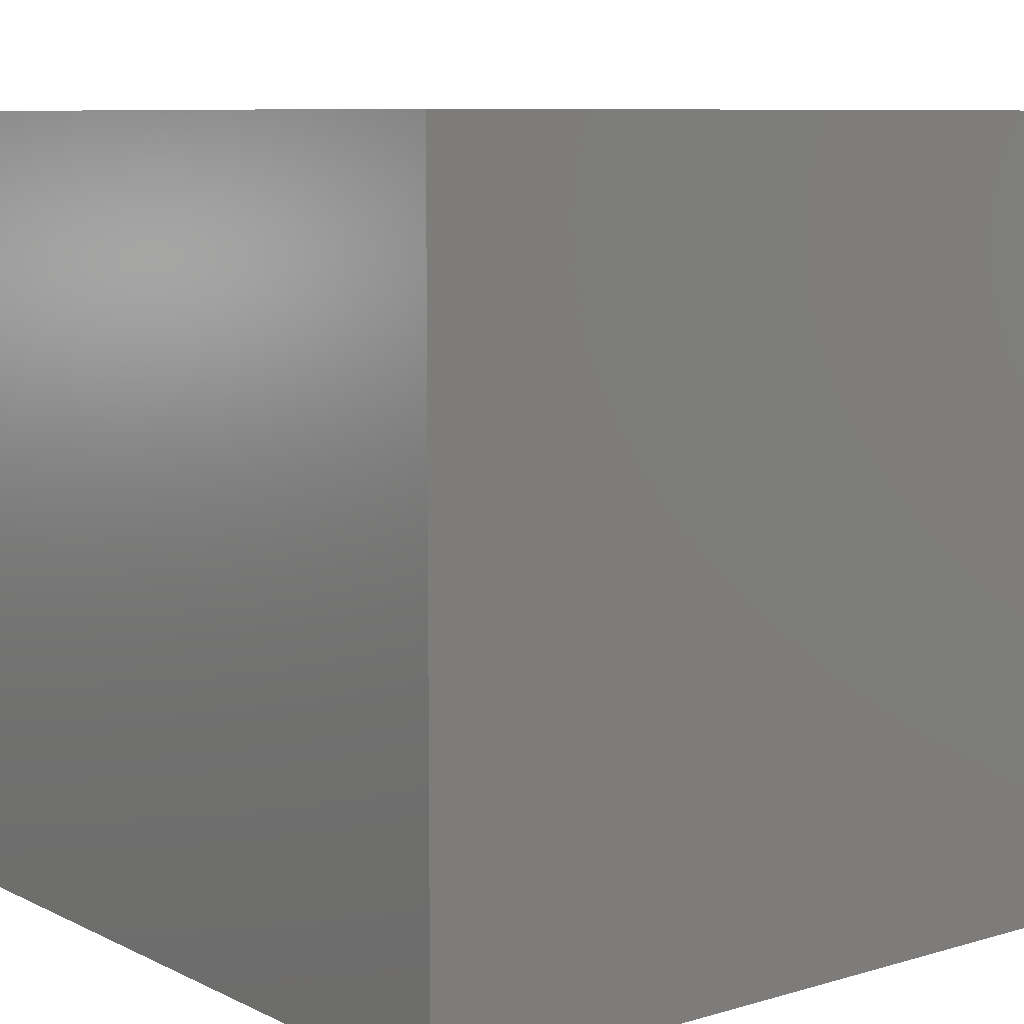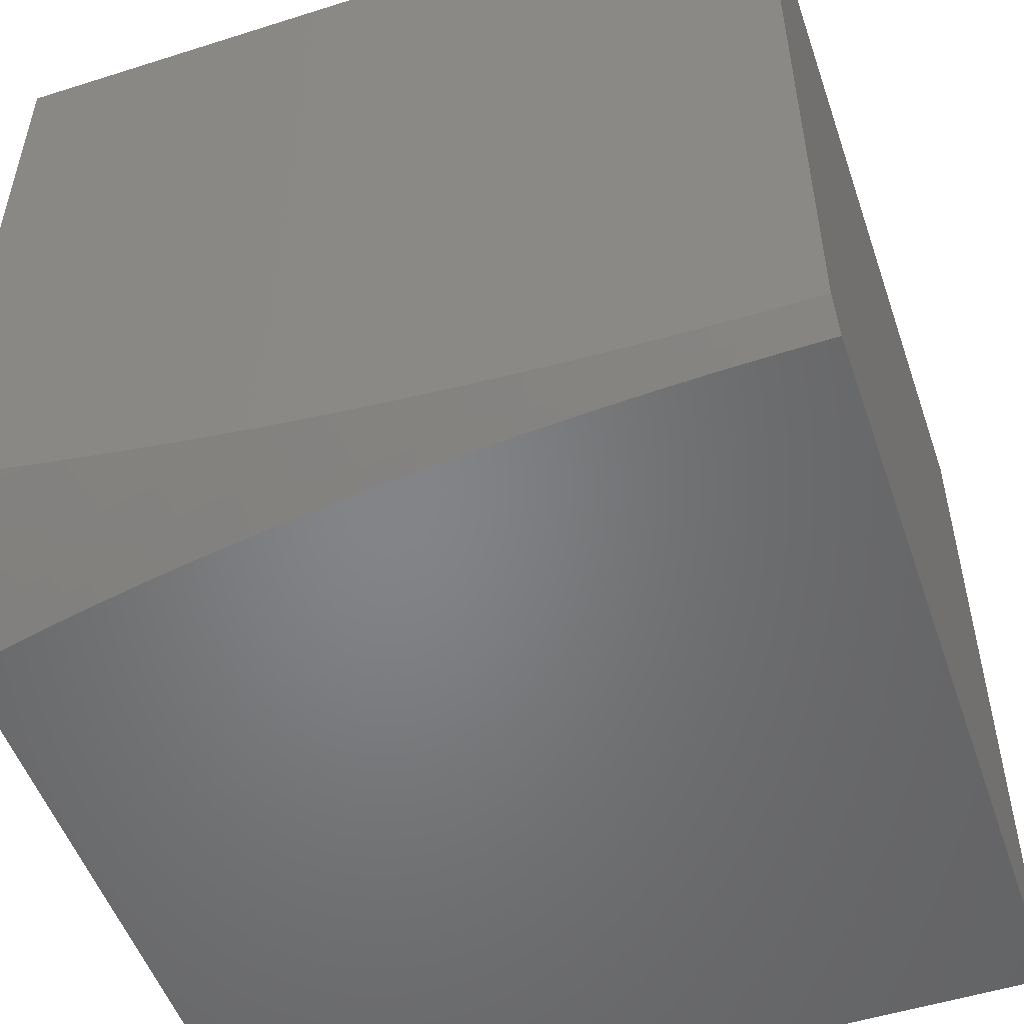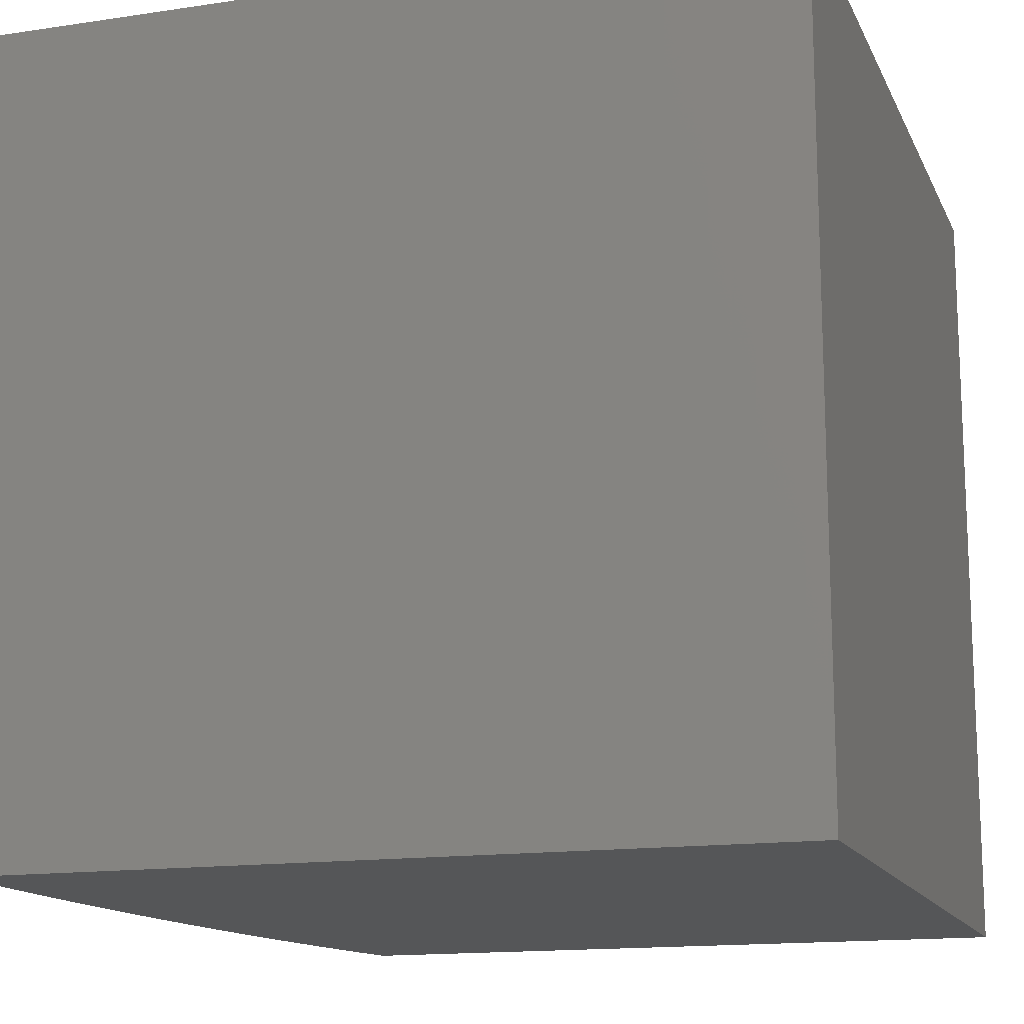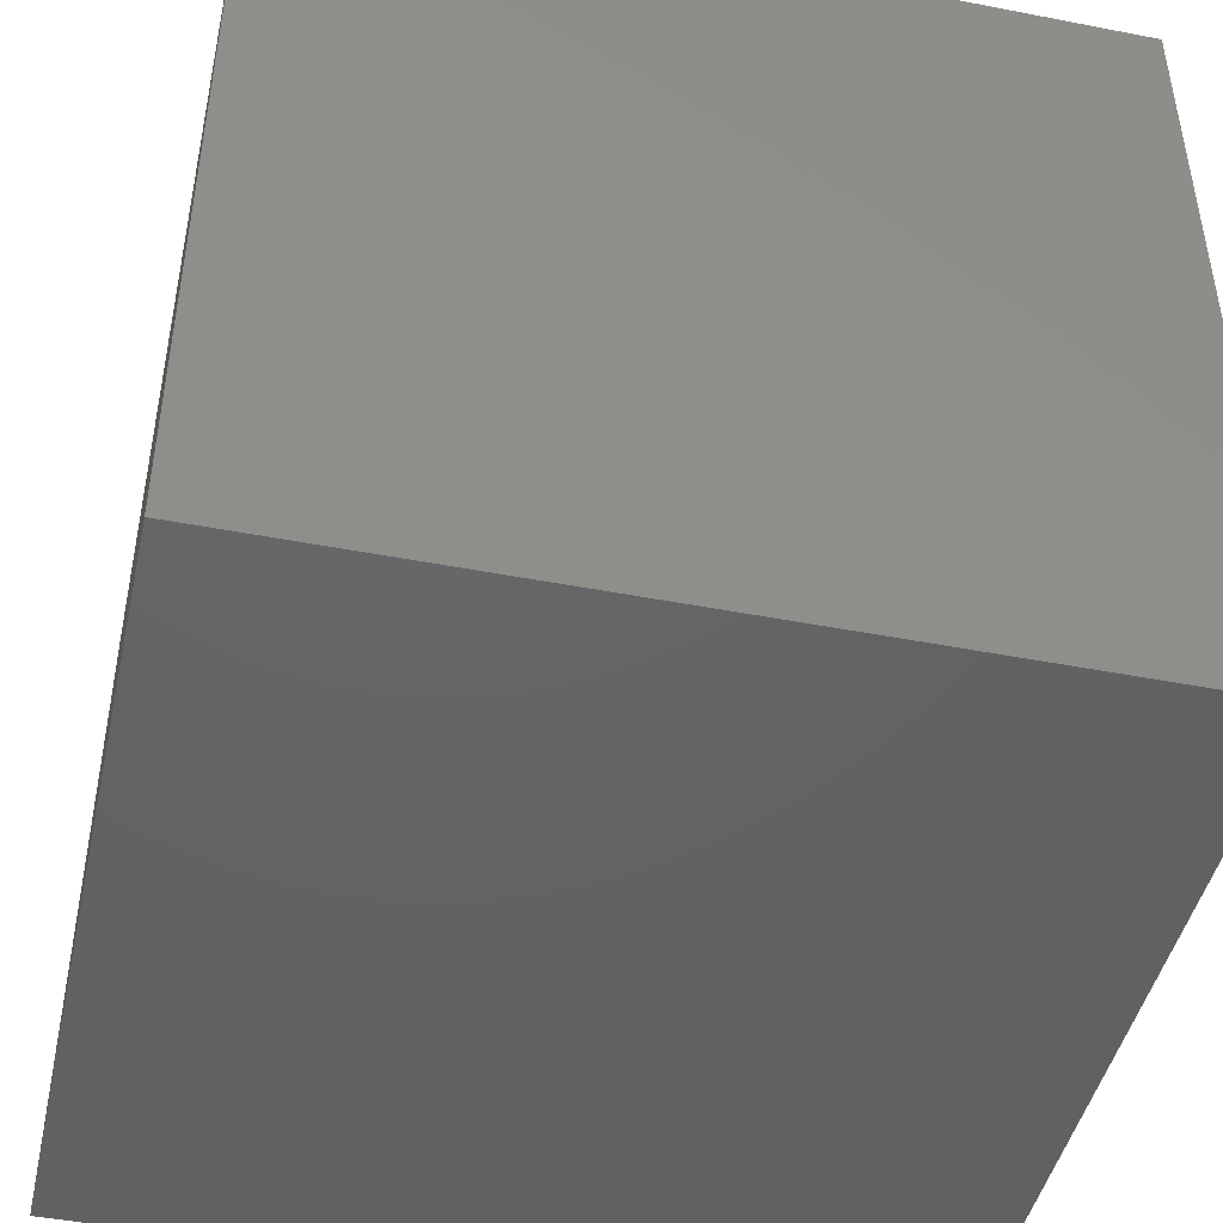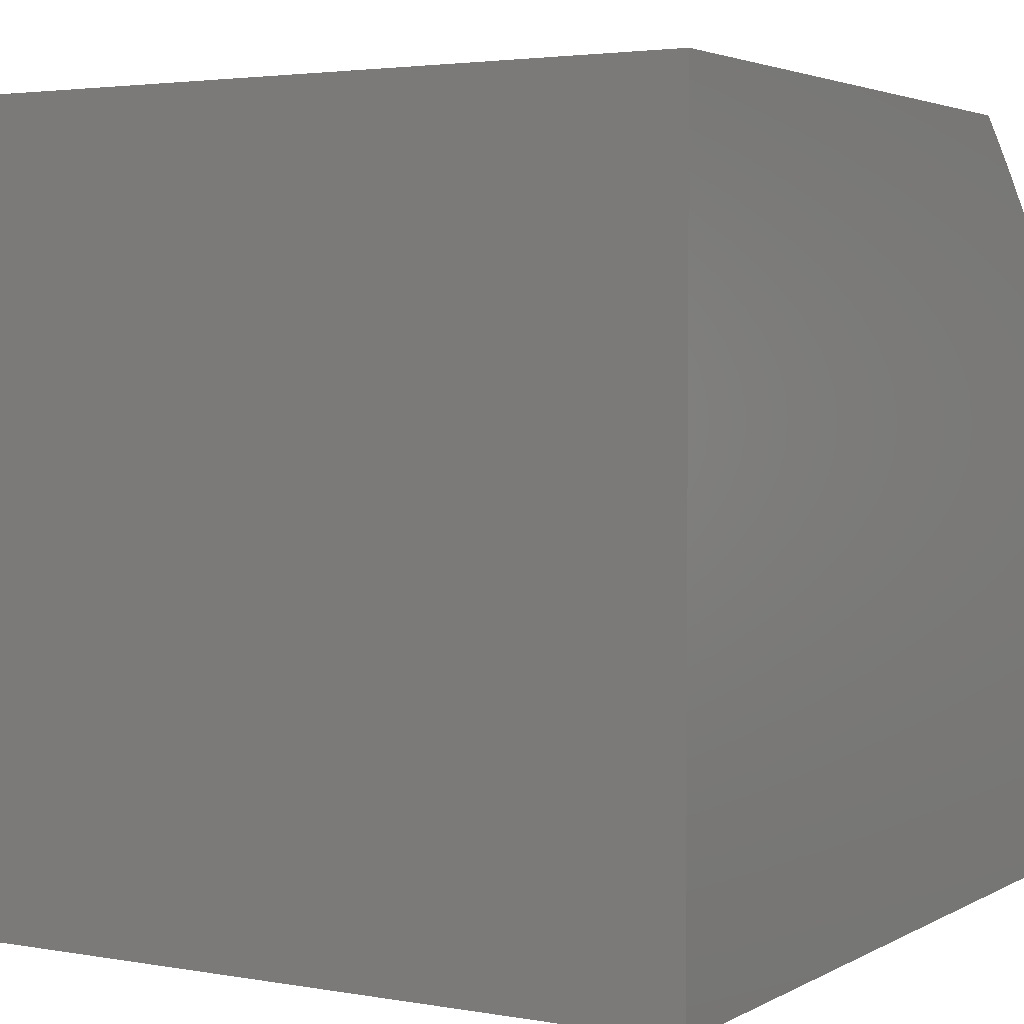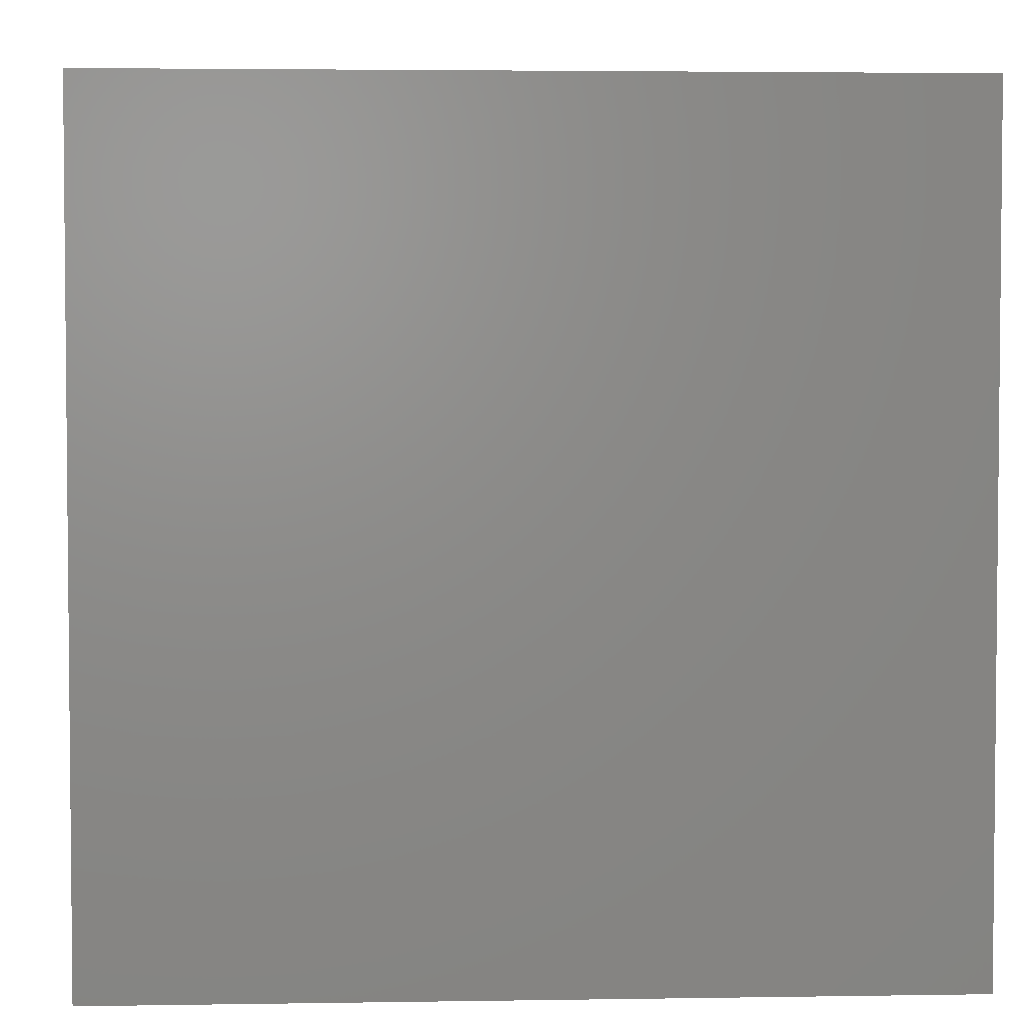
<metadata>
{"format":"stl","ext":"stl","renderer":"f3d","projection":"perspective","resolution":1024,"background":"white","views":[{"elev":8.4,"azim":-38.2,"up":"+Y"},{"elev":-52.0,"azim":-161.1,"up":"+Z"},{"elev":-14.8,"azim":-72.0,"up":"+Z"},{"elev":-45.6,"azim":-102.6,"up":"+Y"},{"elev":3.2,"azim":30.6,"up":"+Y"},{"elev":3.5,"azim":-3.1,"up":"+Y"}]}
</metadata>
<code>
# stl→obj: 146 verts, 288 faces
v 1 -6.107 -3.962
v 1 -6.144 -4
v 0.9868 -6.122 -3.981
v 0.9424 -6.13 -4
v 0.9557 -6.115 -3.981
v 0.9244 -6.108 -3.981
v 0.9404 -6.093 -3.962
v 0.893 -6.101 -3.981
v 0.9084 -6.087 -3.962
v 0.8614 -6.095 -3.981
v 0.8763 -6.08 -3.962
v 0.844 -6.074 -3.962
v 0.8512 -6.066 -3.952
v 0.7857 -6.054 -3.952
v 0.7923 -6.047 -3.942
v 0.7258 -6.036 -3.942
v 0.7319 -6.028 -3.932
v 0.6646 -6.018 -3.932
v 0.67 -6.011 -3.922
v 0.602 -6.001 -3.922
v 0.6291 -6 -3.916
v 0.5666 -6 -3.925
v 0.5971 -6.009 -3.932
v 0.5296 -6.001 -3.932
v 0.5922 -6.017 -3.942
v 0.5252 -6.009 -3.942
v 0.5872 -6.025 -3.952
v 0.5208 -6.017 -3.952
v 0.5823 -6.032 -3.962
v 0.5165 -6.025 -3.962
v 0.5724 -6.048 -3.981
v 0.5077 -6.04 -3.981
v 0.514 -6.058 -4
v 0.4505 -6.051 -4
v 0.8837 -6.117 -4
v 0.8241 -6.105 -4
v 0.8296 -6.089 -3.981
v 0.7636 -6.094 -4
v 0.7658 -6.077 -3.981
v 0.7022 -6.084 -4
v 0.7015 -6.066 -3.981
v 0.64 -6.074 -4
v 0.637 -6.057 -3.981
v 0.5772 -6.065 -4
v 0.443 -6.034 -3.981
v 0.3867 -6.045 -4
v 0.3785 -6.028 -3.981
v 0.3226 -6.04 -4
v 0.3143 -6.023 -3.981
v 0.2583 -6.036 -4
v 0.2504 -6.019 -3.981
v 0.1938 -6.033 -4
v 0.1869 -6.016 -3.981
v 0.1293 -6.031 -4
v 0.1242 -6.014 -3.981
v 0.06464 -6.029 -4
v 0.06166 -6.013 -3.981
v 0 -6.029 -4
v 0 -6 -3.966
v 0.06313 -6 -3.965
v 0.1263 -6 -3.964
v 0.1894 -6 -3.961
v 0.1902 -6 -3.962
v 0.2547 -6.003 -3.962
v 0.3197 -6.007 -3.962
v 0.3851 -6.012 -3.962
v 0.4507 -6.018 -3.962
v 0.2524 -6 -3.958
v 0.3155 -6 -3.953
v 0.3785 -6 -3.948
v 0.3883 -6.004 -3.952
v 0.4413 -6 -3.941
v 0.4545 -6.01 -3.952
v 0.4583 -6.002 -3.942
v 0.504 -6 -3.934
v 0.6755 -6.003 -3.912
v 0.6914 -6 -3.905
v 0.7439 -6.013 -3.912
v 0.7535 -6 -3.894
v 0.7499 -6.006 -3.901
v 0.8154 -6 -3.881
v 0.8186 -6.017 -3.901
v 0.8251 -6.01 -3.891
v 0.8868 -6.029 -3.901
v 0.8939 -6.022 -3.891
v 0.9208 -6.036 -3.901
v 0.9281 -6.029 -3.891
v 0.9621 -6.036 -3.891
v 0.9697 -6.029 -3.881
v 1 -6.035 -3.881
v 0.9773 -6.021 -3.87
v 0.9849 -6.014 -3.859
v 0.9428 -6.014 -3.87
v 0.9501 -6.007 -3.859
v 0.9151 -6 -3.859
v 0.9387 -6 -3.853
v 0.8772 -6 -3.868
v 0.908 -6.008 -3.87
v 0.901 -6.015 -3.881
v 0.9355 -6.022 -3.881
v 0.8316 -6.002 -3.881
v 0.9925 -6.007 -3.849
v 1 -6 -3.838
v 0.9961 -6.043 -3.891
v 1 -6.071 -3.922
v 0.9882 -6.05 -3.901
v 0.9802 -6.057 -3.912
v 0.9469 -6.05 -3.912
v 0.9392 -6.057 -3.922
v 0.906 -6.051 -3.922
v 0.8986 -6.058 -3.932
v 0.8726 -6.044 -3.922
v 0.8655 -6.052 -3.932
v 0.8054 -6.032 -3.922
v 0.7989 -6.039 -3.932
v 0.7379 -6.021 -3.922
v 0.997 -6.079 -3.932
v 0.9644 -6.072 -3.932
v 0.9723 -6.065 -3.922
v 0.9315 -6.065 -3.932
v 0.9723 -6.101 -3.962
v 0.9805 -6.093 -3.952
v 0.9888 -6.086 -3.942
v 0.9564 -6.079 -3.942
v 0.9238 -6.072 -3.942
v 0.8912 -6.065 -3.942
v 0.9484 -6.086 -3.952
v 0.9162 -6.079 -3.952
v 0.8837 -6.073 -3.952
v 0.8583 -6.059 -3.942
v 0.9545 -6.043 -3.901
v 0.9134 -6.043 -3.912
v 0.8797 -6.037 -3.912
v 0.812 -6.024 -3.912
v 0.779 -6.062 -3.962
v 0.7198 -6.043 -3.952
v 0.6591 -6.026 -3.942
v 0.7137 -6.051 -3.962
v 0.6536 -6.033 -3.952
v 0.6481 -6.041 -3.962
v 0 -7 -4
v 0 -7 -3
v 0 -6 -3
v 1 -7 -4
v 1 -6 -3
v 1 -7 -3
f 1 2 3
f 3 2 4
f 3 4 5
f 5 4 6
f 5 6 7
f 7 6 8
f 7 8 9
f 9 8 10
f 9 10 11
f 11 10 12
f 11 12 13
f 13 12 14
f 13 14 15
f 15 14 16
f 15 16 17
f 17 16 18
f 17 18 19
f 19 18 20
f 19 20 21
f 21 20 22
f 22 20 23
f 22 23 24
f 24 23 25
f 24 25 26
f 26 25 27
f 26 27 28
f 28 27 29
f 28 29 30
f 30 29 31
f 30 31 32
f 32 31 33
f 32 33 34
f 4 35 6
f 6 35 8
f 8 35 10
f 10 35 36
f 10 36 37
f 37 36 38
f 37 38 39
f 39 38 40
f 39 40 41
f 41 40 42
f 41 42 43
f 43 42 44
f 43 44 31
f 31 44 33
f 32 34 45
f 45 34 46
f 45 46 47
f 47 46 48
f 47 48 49
f 49 48 50
f 49 50 51
f 51 50 52
f 51 52 53
f 53 52 54
f 53 54 55
f 55 54 56
f 55 56 57
f 57 56 58
f 57 58 59
f 59 60 57
f 57 60 55
f 60 61 55
f 55 61 53
f 61 62 53
f 53 62 63
f 53 63 51
f 51 63 64
f 51 64 49
f 49 64 65
f 49 65 47
f 47 65 66
f 47 66 45
f 45 66 67
f 45 67 32
f 32 67 30
f 62 68 63
f 63 68 64
f 68 69 64
f 64 69 65
f 69 70 65
f 65 70 66
f 66 70 71
f 71 70 72
f 71 72 73
f 73 72 74
f 73 74 28
f 28 74 26
f 72 75 74
f 74 75 26
f 26 75 24
f 24 75 22
f 19 21 76
f 76 21 77
f 76 77 78
f 78 77 79
f 78 79 80
f 80 79 81
f 80 81 82
f 82 81 83
f 82 83 84
f 84 83 85
f 84 85 86
f 86 85 87
f 86 87 88
f 88 87 89
f 88 89 90
f 90 89 91
f 90 91 92
f 92 91 93
f 92 93 94
f 94 93 95
f 94 95 96
f 96 95 97
f 97 95 98
f 97 98 99
f 99 98 100
f 99 100 87
f 87 100 89
f 83 81 101
f 101 81 97
f 101 97 99
f 94 96 102
f 102 96 103
f 102 103 90
f 88 90 104
f 104 90 105
f 104 105 106
f 106 105 107
f 106 107 108
f 108 107 109
f 108 109 110
f 110 109 111
f 110 111 112
f 112 111 113
f 112 113 114
f 114 113 115
f 114 115 116
f 116 115 17
f 116 17 19
f 1 117 105
f 105 117 118
f 105 118 119
f 119 118 120
f 119 120 109
f 109 120 111
f 92 94 102
f 5 121 1
f 1 121 122
f 1 122 123
f 123 122 124
f 123 124 118
f 118 124 125
f 118 125 120
f 120 125 126
f 120 126 111
f 111 126 113
f 5 7 121
f 121 7 127
f 121 127 122
f 122 127 124
f 117 1 123
f 118 117 123
f 1 3 5
f 127 7 9
f 124 127 128
f 128 127 9
f 128 9 11
f 124 128 125
f 125 128 129
f 125 129 126
f 126 129 130
f 126 130 113
f 113 130 115
f 129 128 11
f 119 109 107
f 104 106 131
f 131 106 108
f 131 108 132
f 132 108 110
f 132 110 133
f 133 110 112
f 133 112 134
f 134 112 114
f 134 114 78
f 78 114 116
f 78 116 76
f 76 116 19
f 86 88 131
f 131 88 104
f 86 131 132
f 102 90 92
f 93 91 100
f 100 91 89
f 105 119 107
f 10 37 12
f 12 37 135
f 12 135 14
f 14 135 136
f 14 136 16
f 16 136 137
f 16 137 18
f 18 137 23
f 18 23 20
f 129 11 13
f 129 13 130
f 130 13 15
f 130 15 115
f 115 15 17
f 86 132 84
f 84 132 133
f 84 133 82
f 82 133 134
f 82 134 80
f 80 134 78
f 101 99 85
f 85 99 87
f 101 85 83
f 93 100 98
f 98 95 93
f 37 39 135
f 135 39 138
f 135 138 136
f 136 138 139
f 136 139 137
f 137 139 25
f 137 25 23
f 39 41 138
f 138 41 140
f 138 140 139
f 139 140 27
f 139 27 25
f 41 43 140
f 140 43 29
f 140 29 27
f 31 29 43
f 73 28 30
f 73 30 67
f 71 73 67
f 71 67 66
f 58 141 59
f 59 141 142
f 59 142 143
f 58 56 141
f 141 56 54
f 141 54 52
f 52 50 141
f 141 50 48
f 141 48 46
f 46 34 141
f 141 34 33
f 141 33 44
f 141 44 144
f 144 44 42
f 144 42 40
f 40 38 144
f 144 38 36
f 144 36 35
f 35 4 144
f 144 4 2
f 145 143 146
f 146 143 142
f 142 141 146
f 146 141 144
f 103 96 145
f 145 96 97
f 145 97 81
f 81 79 145
f 145 79 77
f 145 77 21
f 21 22 145
f 145 22 143
f 143 22 75
f 143 75 72
f 72 70 143
f 143 70 69
f 143 69 68
f 68 62 143
f 143 62 61
f 143 61 60
f 60 59 143
f 2 1 144
f 144 1 146
f 146 1 105
f 146 105 90
f 90 103 146
f 146 103 145

</code>
